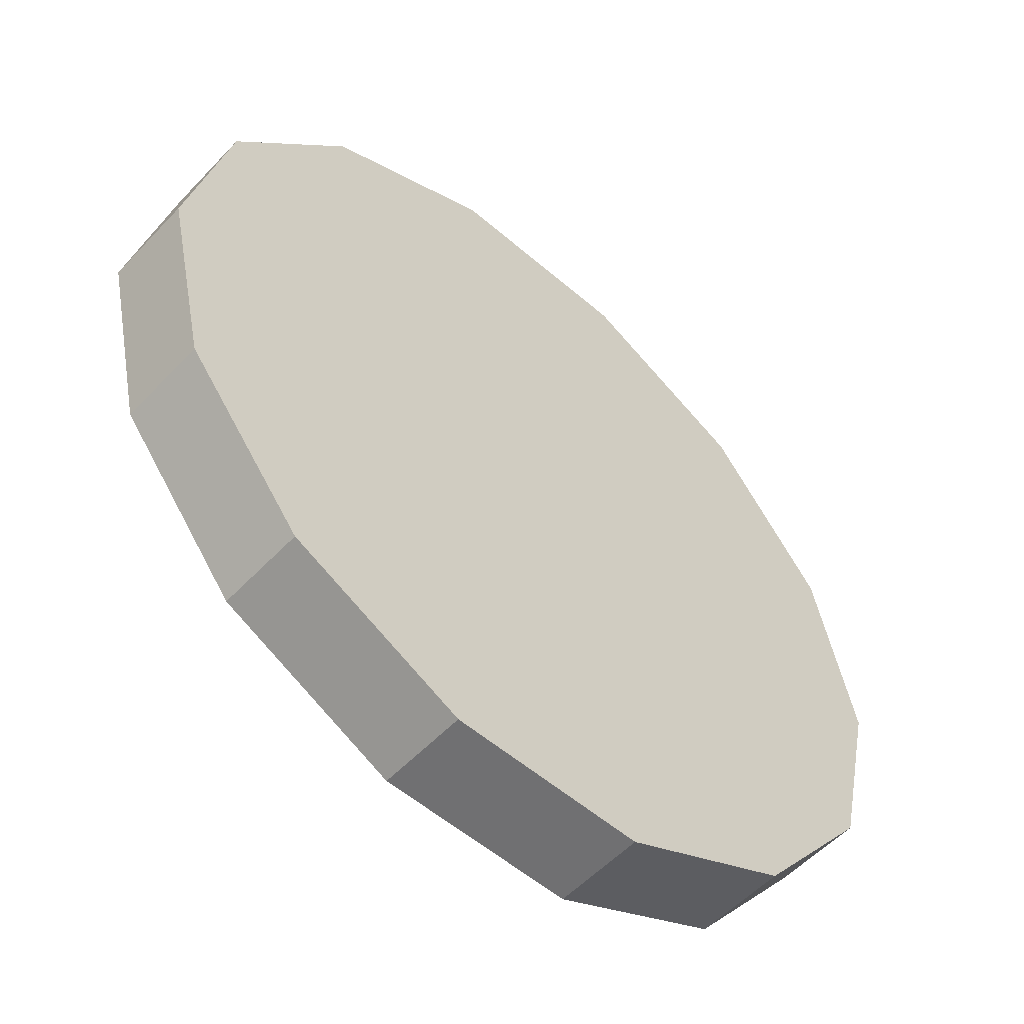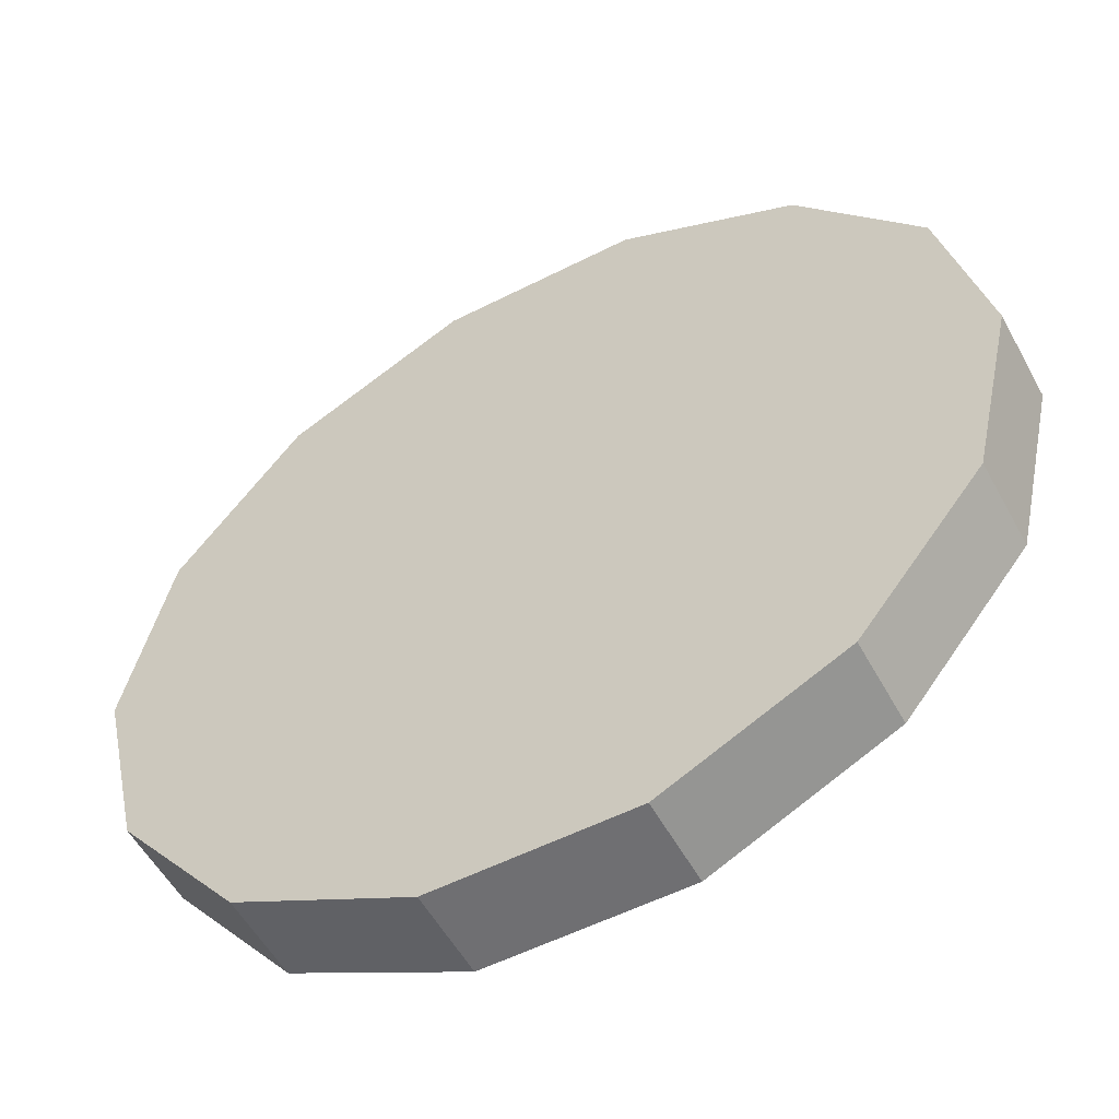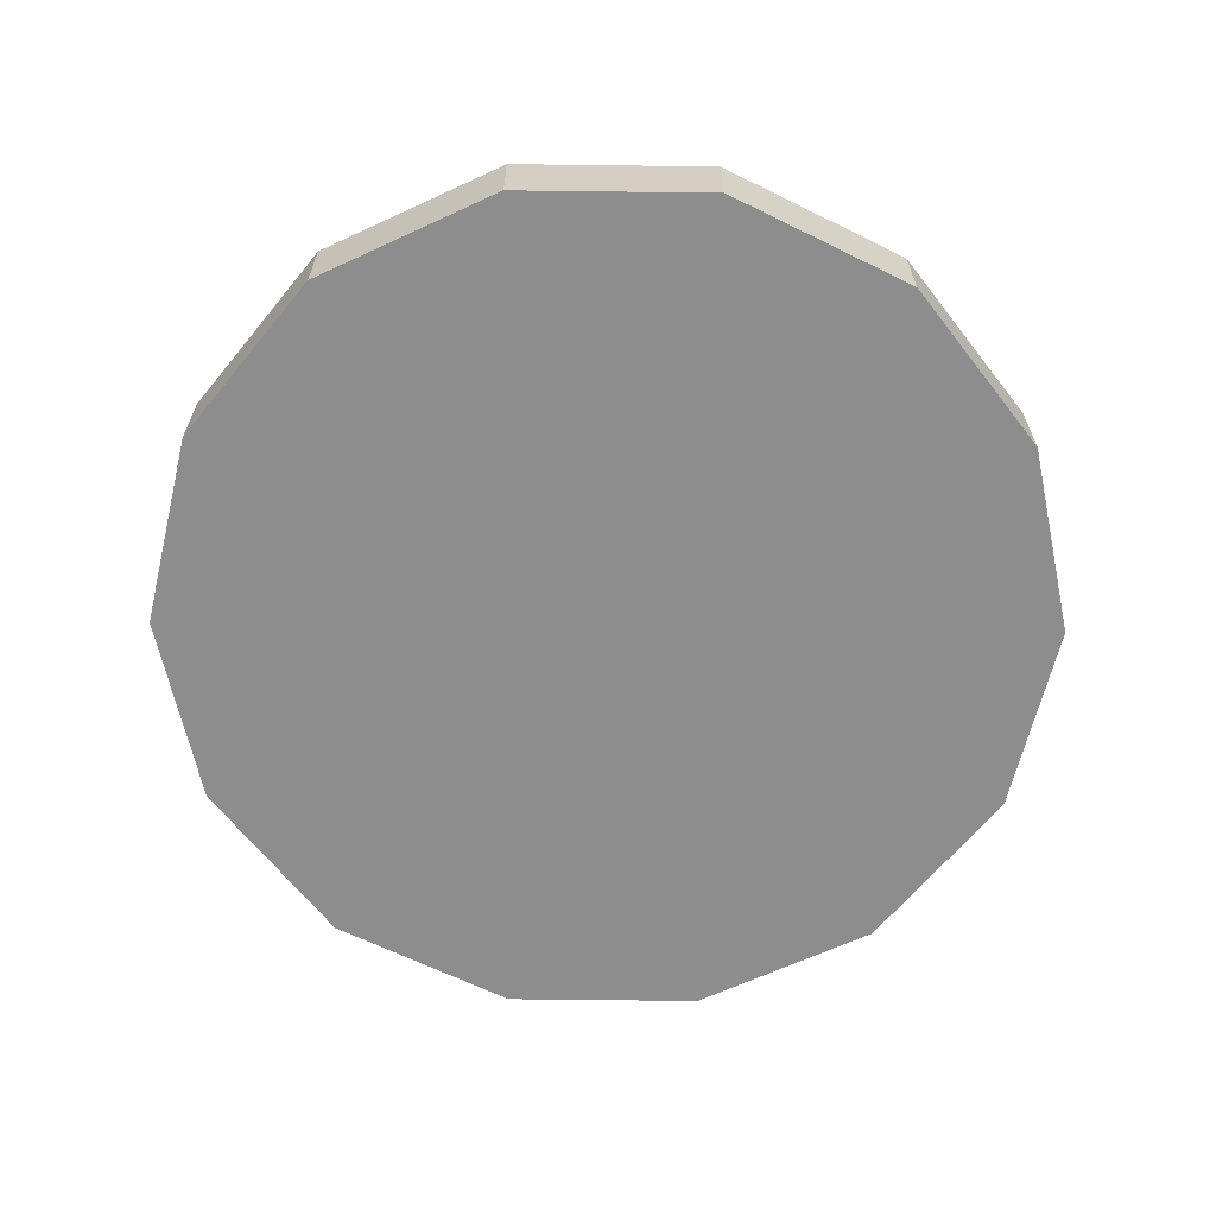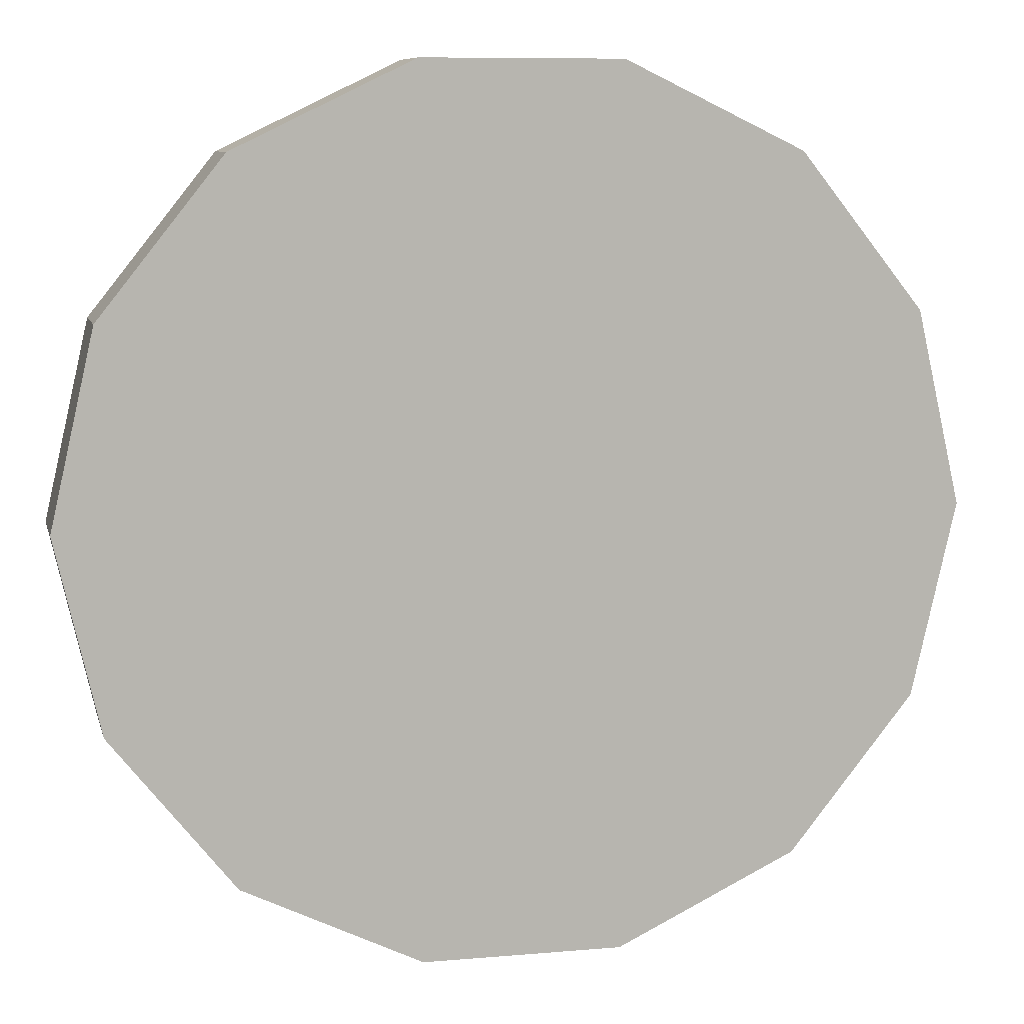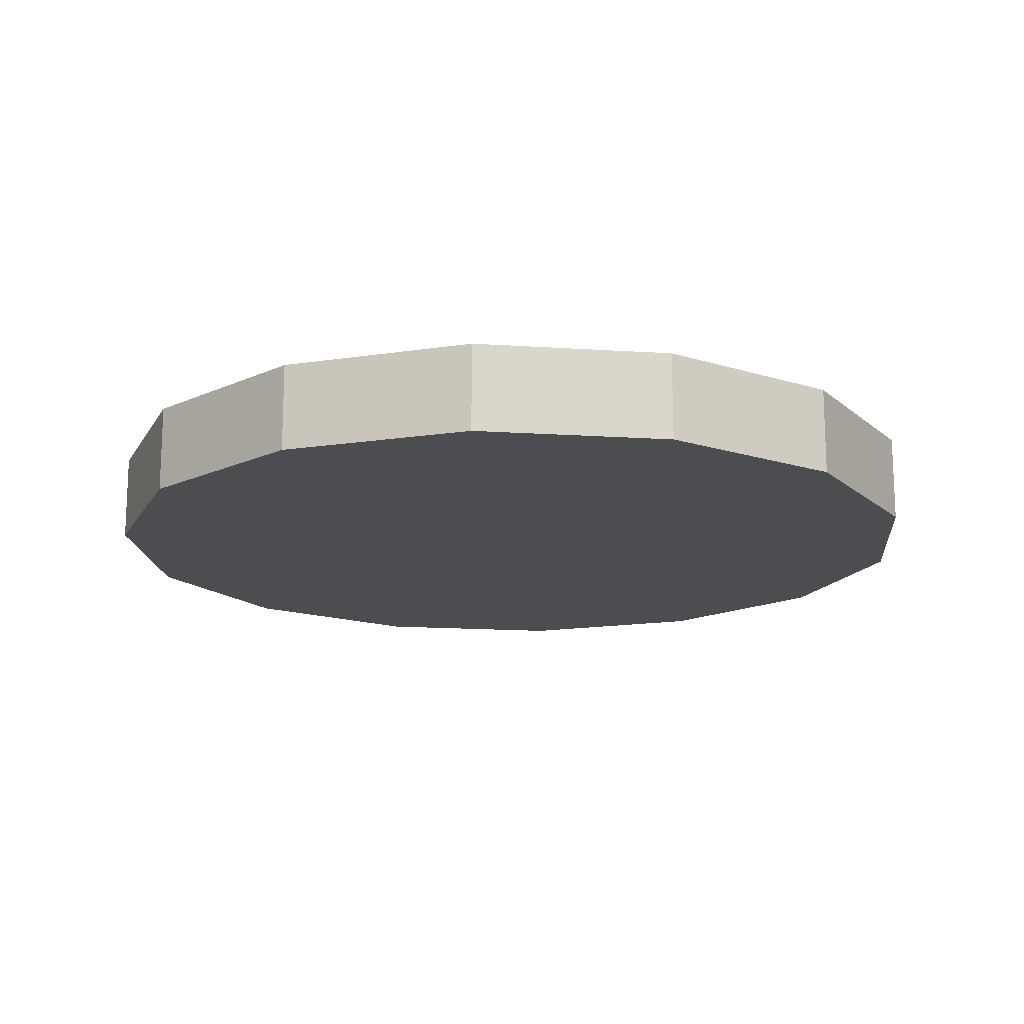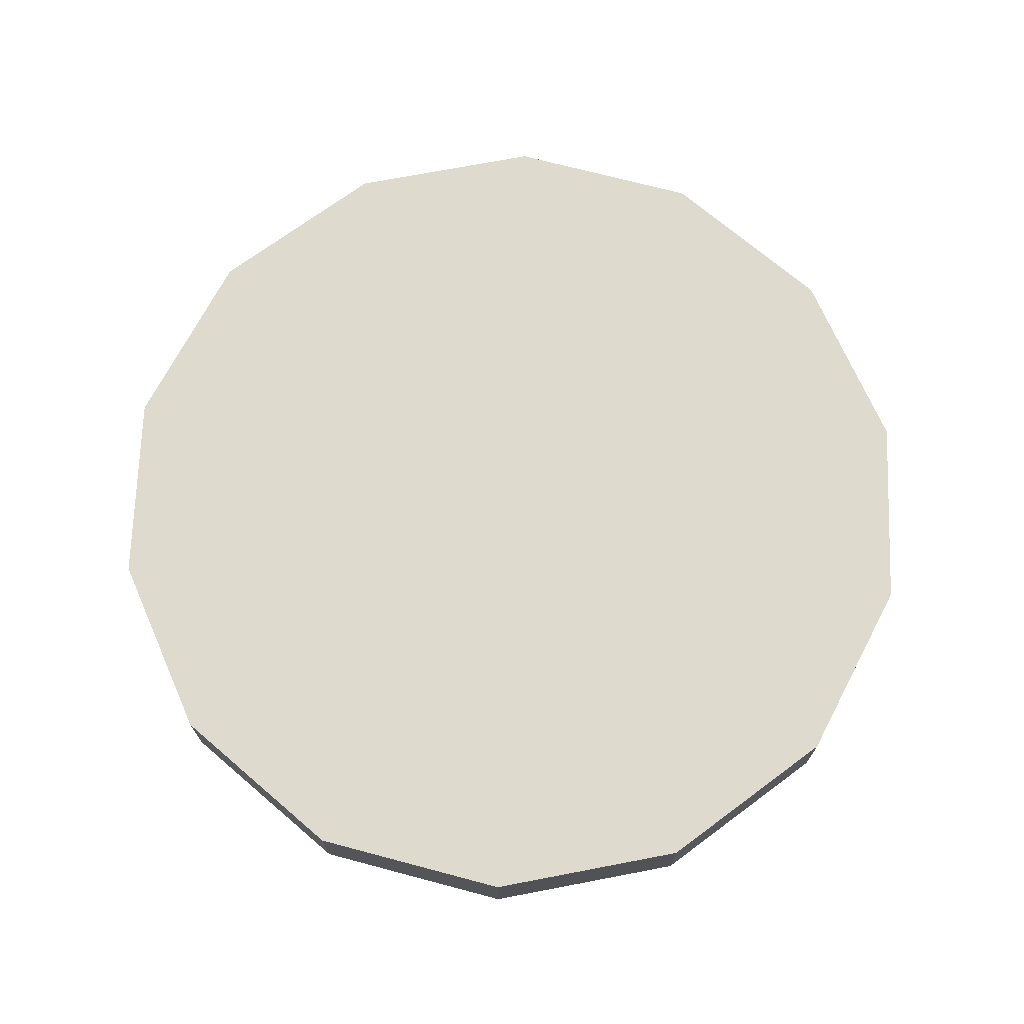
<metadata>
{"format":"obj","ext":"obj","renderer":"f3d","projection":"perspective","resolution":1024,"background":"white","views":[{"elev":-55.0,"azim":-42.3,"up":"+Z"},{"elev":-54.7,"azim":28.3,"up":"+Z"},{"elev":-64.6,"azim":-0.7,"up":"+Y"},{"elev":8.8,"azim":166.8,"up":"+Z"},{"elev":-15.8,"azim":43.6,"up":"+Y"},{"elev":71.1,"azim":-88.0,"up":"+Y"}]}
</metadata>
<code>
g pb_Mesh-5298696
v -0 0 0
v -0 0.5 0
v 0.4952 0 2.169
v 0.4952 0.5 2.169
v 0.4952 0 2.169
v 0.4952 0.5 2.169
v 1.883 0 3.909
v 1.883 0.5 3.909
v 1.883 0 3.909
v 1.883 0.5 3.909
v 3.887 0 4.875
v 3.887 0.5 4.875
v 3.887 0 4.875
v 3.887 0.5 4.875
v 6.113 0 4.875
v 6.113 0.5 4.875
v 6.113 0 4.875
v 6.113 0.5 4.875
v 8.117 0 3.909
v 8.117 0.5 3.909
v 8.117 0 3.909
v 8.117 0.5 3.909
v 9.505 0 2.169
v 9.505 0.5 2.169
v 9.505 0 2.169
v 9.505 0.5 2.169
v 10 0 7.55e-07
v 10 0.5 7.55e-07
v 10 0 7.55e-07
v 10 0.5 7.55e-07
v 9.505 0 -2.169
v 9.505 0.5 -2.169
v 9.505 0 -2.169
v 9.505 0.5 -2.169
v 8.117 0 -3.909
v 8.117 0.5 -3.909
v 8.117 0 -3.909
v 8.117 0.5 -3.909
v 6.113 0 -4.875
v 6.113 0.5 -4.875
v 6.113 0 -4.875
v 6.113 0.5 -4.875
v 3.887 0 -4.875
v 3.887 0.5 -4.875
v 3.887 0 -4.875
v 3.887 0.5 -4.875
v 1.883 0 -3.909
v 1.883 0.5 -3.909
v 1.883 0 -3.909
v 1.883 0.5 -3.909
v 0.4952 0 -2.169
v 0.4952 0.5 -2.169
v 0.4952 0 -2.169
v 0.4952 0.5 -2.169
v -0 0 0
v -0 0.5 0
v -0 0.5 0
v -0 1 0
v 0.4952 0.5 2.169
v 0.4952 1 2.169
v 0.4952 0.5 2.169
v 0.4952 1 2.169
v 1.883 0.5 3.909
v 1.883 1 3.909
v 1.883 0.5 3.909
v 1.883 1 3.909
v 3.887 0.5 4.875
v 3.887 1 4.875
v 3.887 0.5 4.875
v 3.887 1 4.875
v 6.113 0.5 4.875
v 6.113 1 4.875
v 6.113 0.5 4.875
v 6.113 1 4.875
v 8.117 0.5 3.909
v 8.117 1 3.909
v 8.117 0.5 3.909
v 8.117 1 3.909
v 9.505 0.5 2.169
v 9.505 1 2.169
v 9.505 0.5 2.169
v 9.505 1 2.169
v 10 0.5 7.55e-07
v 10 1 7.55e-07
v 10 0.5 7.55e-07
v 10 1 7.55e-07
v 9.505 0.5 -2.169
v 9.505 1 -2.169
v 9.505 0.5 -2.169
v 9.505 1 -2.169
v 8.117 0.5 -3.909
v 8.117 1 -3.909
v 8.117 0.5 -3.909
v 8.117 1 -3.909
v 6.113 0.5 -4.875
v 6.113 1 -4.875
v 6.113 0.5 -4.875
v 6.113 1 -4.875
v 3.887 0.5 -4.875
v 3.887 1 -4.875
v 3.887 0.5 -4.875
v 3.887 1 -4.875
v 1.883 0.5 -3.909
v 1.883 1 -3.909
v 1.883 0.5 -3.909
v 1.883 1 -3.909
v 0.4952 0.5 -2.169
v 0.4952 1 -2.169
v 0.4952 0.5 -2.169
v 0.4952 1 -2.169
v -0 0.5 0
v -0 1 0
v -0 0 0
v 5 0 0
v 0.4952 0 2.169
v -0 1 0
v 5 1 0
v 0.4952 1 2.169
v 0.4952 0 2.169
v 5 0 0
v 1.883 0 3.909
v 0.4952 1 2.169
v 5 1 0
v 1.883 1 3.909
v 1.883 0 3.909
v 5 0 0
v 3.887 0 4.875
v 1.883 1 3.909
v 5 1 0
v 3.887 1 4.875
v 3.887 0 4.875
v 5 0 0
v 6.113 0 4.875
v 3.887 1 4.875
v 5 1 0
v 6.113 1 4.875
v 6.113 0 4.875
v 5 0 0
v 8.117 0 3.909
v 6.113 1 4.875
v 5 1 0
v 8.117 1 3.909
v 8.117 0 3.909
v 5 0 0
v 9.505 0 2.169
v 8.117 1 3.909
v 5 1 0
v 9.505 1 2.169
v 9.505 0 2.169
v 5 0 0
v 10 0 7.55e-07
v 9.505 1 2.169
v 5 1 0
v 10 1 7.55e-07
v 10 0 7.55e-07
v 5 0 0
v 9.505 0 -2.169
v 10 1 7.55e-07
v 5 1 0
v 9.505 1 -2.169
v 9.505 0 -2.169
v 5 0 0
v 8.117 0 -3.909
v 9.505 1 -2.169
v 5 1 0
v 8.117 1 -3.909
v 8.117 0 -3.909
v 5 0 0
v 6.113 0 -4.875
v 8.117 1 -3.909
v 5 1 0
v 6.113 1 -4.875
v 6.113 0 -4.875
v 5 0 0
v 3.887 0 -4.875
v 6.113 1 -4.875
v 5 1 0
v 3.887 1 -4.875
v 3.887 0 -4.875
v 5 0 0
v 1.883 0 -3.909
v 3.887 1 -4.875
v 5 1 0
v 1.883 1 -3.909
v 1.883 0 -3.909
v 5 0 0
v 0.4952 0 -2.169
v 1.883 1 -3.909
v 5 1 0
v 0.4952 1 -2.169
v 0.4952 0 -2.169
v 5 0 0
v -0 0 0
v 0.4952 1 -2.169
v 5 1 0
v -0 1 0
g pb_Mesh-5298696_0
f 3 2 1
f 3 4 2
f 7 6 5
f 7 8 6
f 11 10 9
f 11 12 10
f 15 14 13
f 15 16 14
f 19 18 17
f 19 20 18
f 23 22 21
f 23 24 22
f 27 26 25
f 27 28 26
f 31 30 29
f 31 32 30
f 35 34 33
f 35 36 34
f 39 38 37
f 39 40 38
f 43 42 41
f 43 44 42
f 47 46 45
f 47 48 46
f 51 50 49
f 51 52 50
f 55 54 53
f 55 56 54
f 59 58 57
f 59 60 58
f 63 62 61
f 63 64 62
f 67 66 65
f 67 68 66
f 71 70 69
f 71 72 70
f 75 74 73
f 75 76 74
f 79 78 77
f 79 80 78
f 83 82 81
f 83 84 82
f 87 86 85
f 87 88 86
f 91 90 89
f 91 92 90
f 95 94 93
f 95 96 94
f 99 98 97
f 99 100 98
f 103 102 101
f 103 104 102
f 107 106 105
f 107 108 106
f 111 110 109
f 111 112 110
f 113 114 115
f 119 120 121
f 125 126 127
f 131 132 133
f 137 138 139
f 143 144 145
f 149 150 151
f 155 156 157
f 161 162 163
f 167 168 169
f 173 174 175
f 179 180 181
f 185 186 187
f 191 192 193
f 118 117 116
f 124 123 122
f 130 129 128
f 136 135 134
f 142 141 140
f 148 147 146
f 154 153 152
f 160 159 158
f 166 165 164
f 172 171 170
f 178 177 176
f 184 183 182
f 190 189 188
f 196 195 194

</code>
